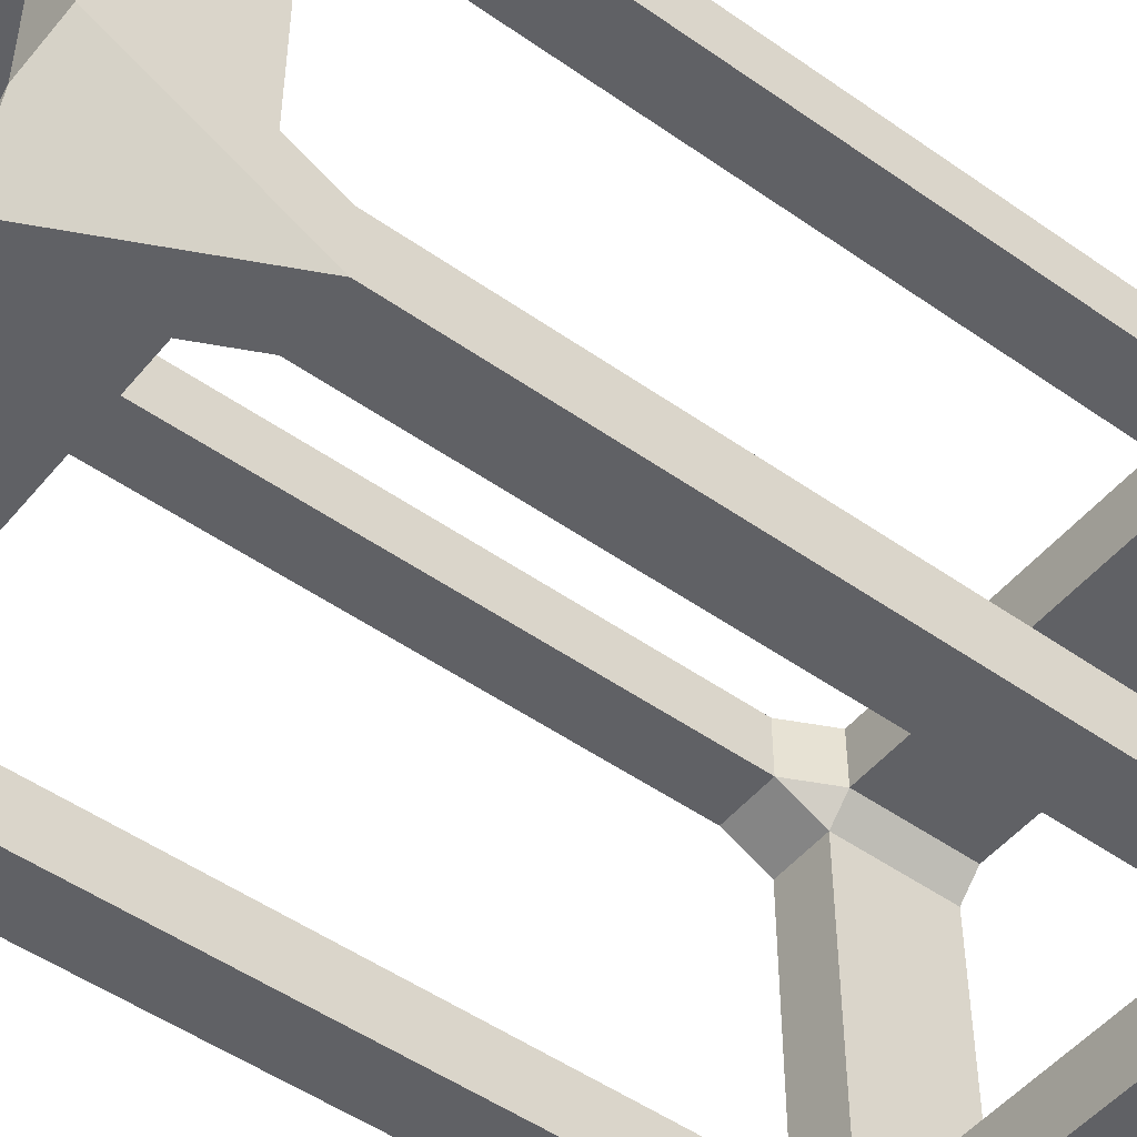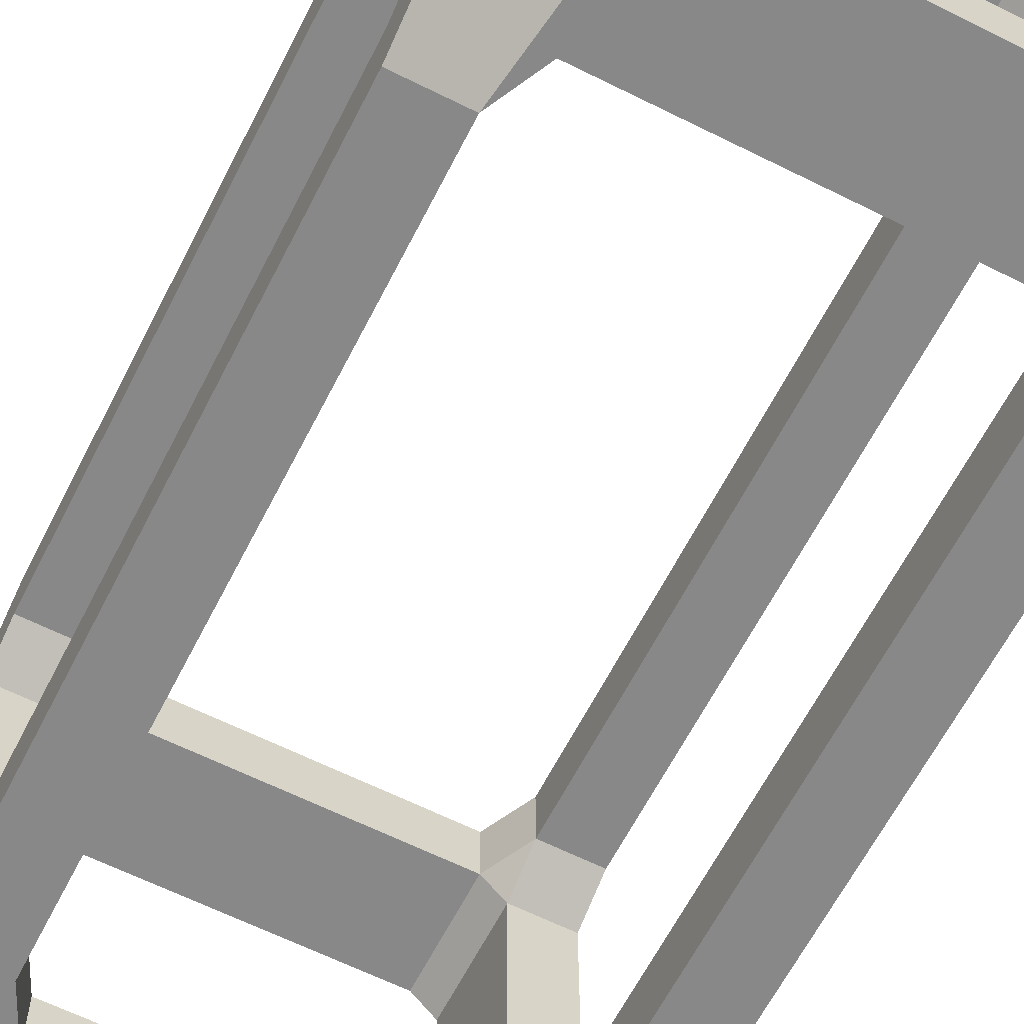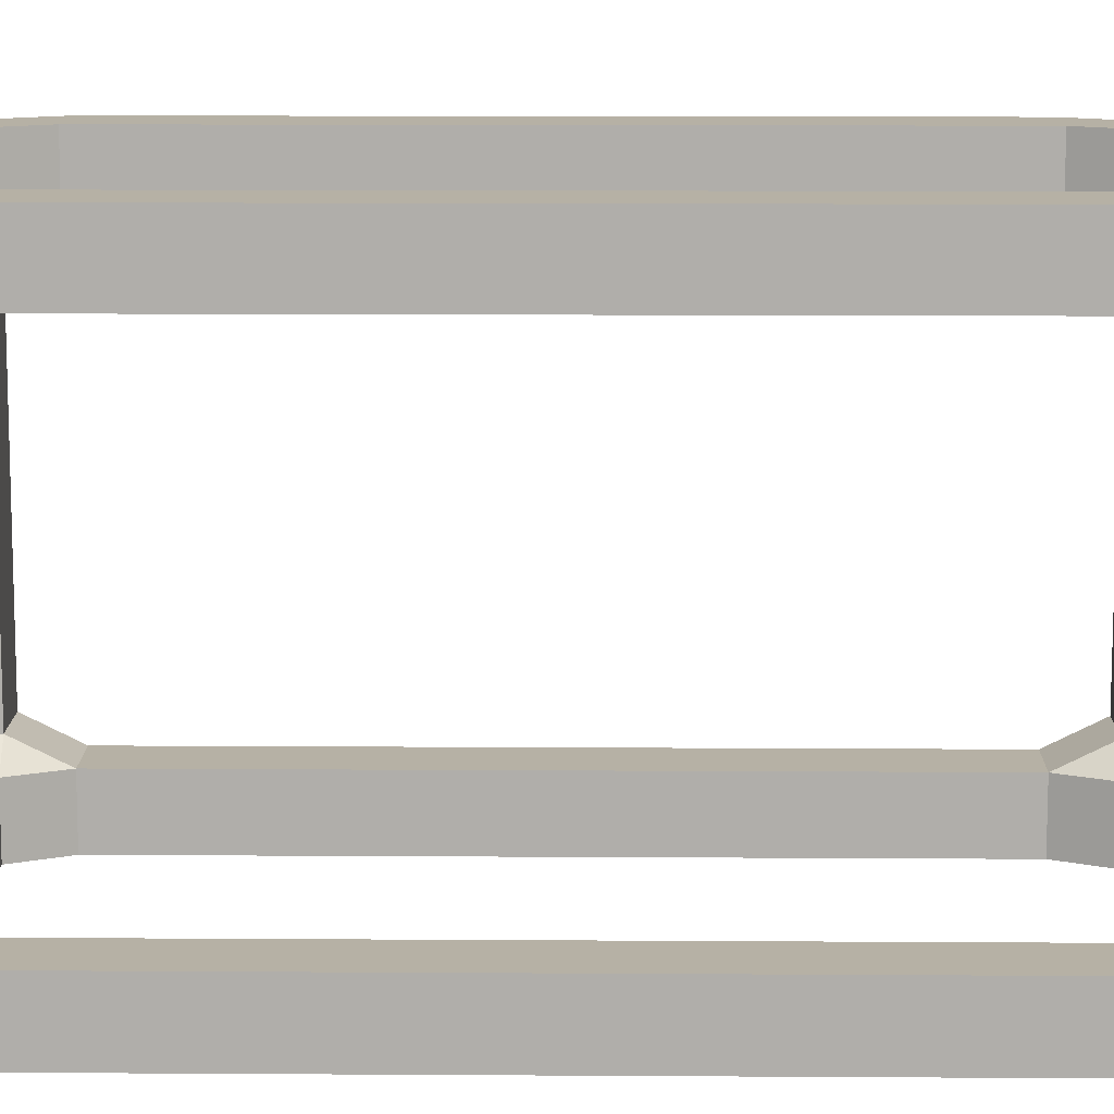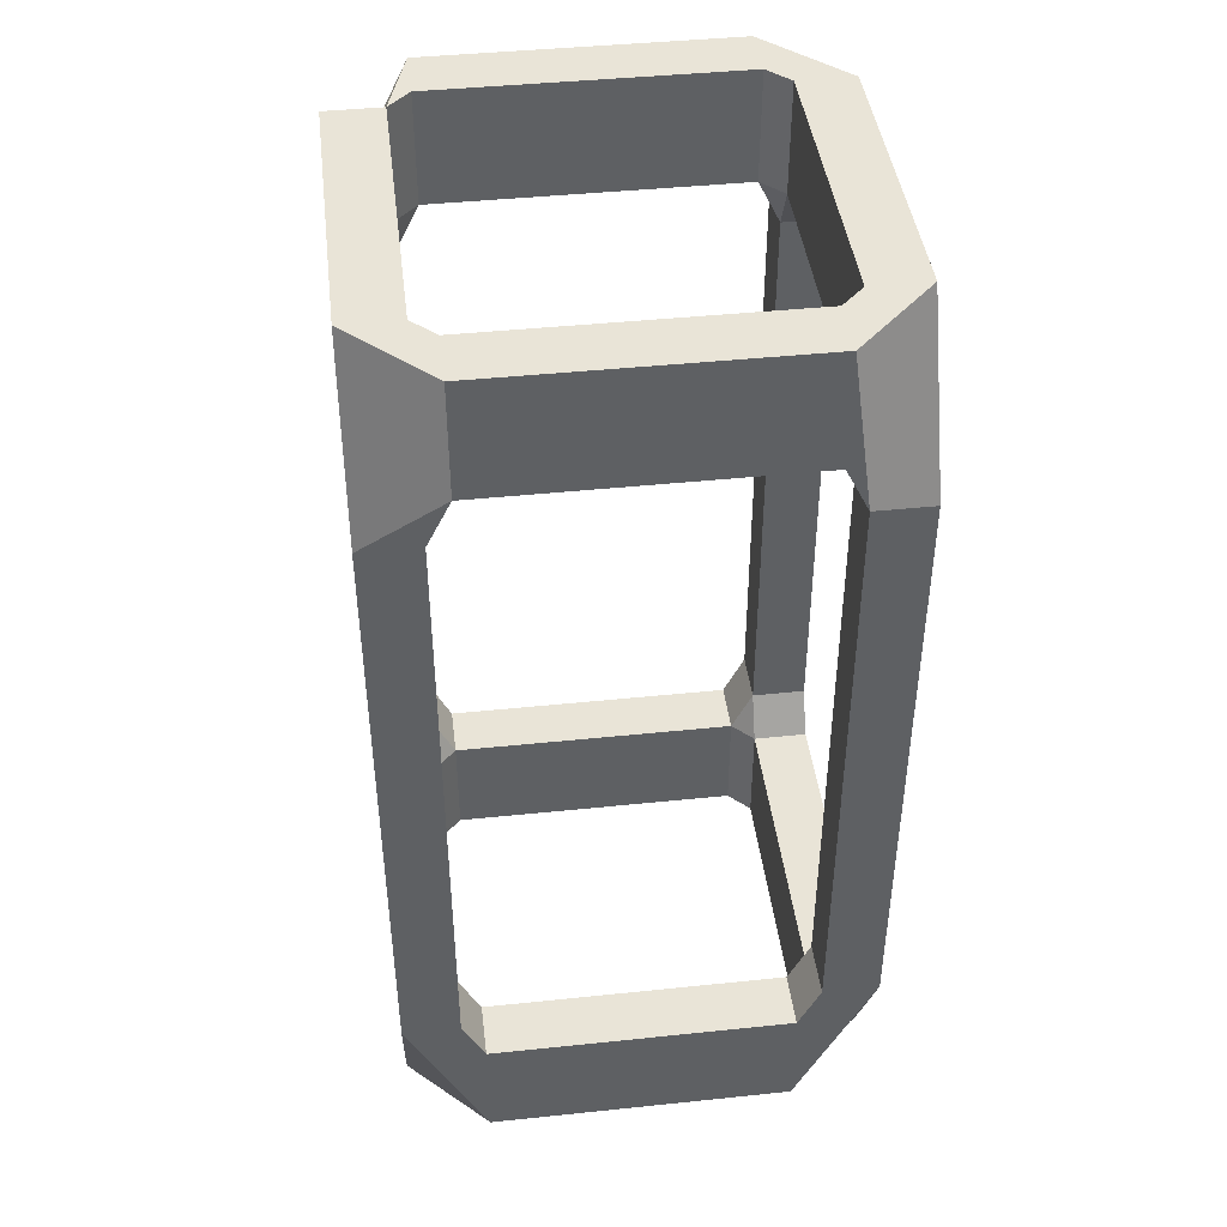
<metadata>
{"format":"obj","ext":"obj","renderer":"f3d","projection":"perspective","resolution":1024,"background":"white","views":[{"elev":-49.7,"azim":52.1,"up":"+Z"},{"elev":-62.9,"azim":-26.9,"up":"+Z"},{"elev":12.0,"azim":90.9,"up":"+Z"},{"elev":43.3,"azim":83.0,"up":"+Y"}]}
</metadata>
<code>
o Cube.001
v 0.1558 -0.000285 0.2
v 0.04421 -0.000285 0.2
v 0.04421 0.2243 0.2
v 0.1558 0.2243 0.2
v 0.1558 -0.000285 0.3
v 0.04421 -0.000285 0.3
v 0.04421 0.2243 0.3
v 0.1558 0.2243 0.3
v 0.1558 -0.000285 0.4
v 0.04421 -0.000285 0.4
v 0.04421 0.2243 0.4
v 0.1558 0.2243 0.4
v 0.1558 -0.000285 0.5
v 0.04421 -0.000285 0.5
v 0.04421 0.2243 0.5
v 0.1558 0.2243 0.5
v 0.1558 -0.000285 0.6
v 0.04421 -0.000285 0.6
v 0.04421 0.2243 0.6
v 0.1558 0.2243 0.6
v 0.1558 -0.000285 0.7
v 0.04421 -0.000285 0.7
v 0.04421 0.2243 0.7
v 0.1558 0.2243 0.7
v 0.1558 -0.000285 0.8
v 0.04421 -0.000285 0.8
v 0.04421 0.2243 0.8
v 0.1558 0.2243 0.8
v 0.1558 0.3132 0.9558
v 0.04421 0.3132 0.9558
v 0.04421 0.3132 0.8442
v 0.1558 0.3132 0.8442
v 0.1558 0.5145 0.9558
v 0.04421 0.5145 0.9558
v 0.04421 0.5145 0.8442
v 0.1558 0.5145 0.8442
v 0.1558 0.7157 0.9558
v 0.04421 0.7157 0.9558
v 0.04421 0.7157 0.8442
v 0.1558 0.7157 0.8442
v 0.1558 0.917 0.9558
v 0.04421 0.917 0.9558
v 0.04421 0.917 0.8442
v 0.1558 0.917 0.8442
v 0.1558 1.118 0.9558
v 0.04421 1.118 0.9558
v 0.04421 1.118 0.8442
v 0.1558 1.118 0.8442
v 0.1558 1.319 0.9558
v 0.04421 1.319 0.9558
v 0.04421 1.319 0.8442
v 0.1558 1.319 0.8442
v 0.1558 1.521 0.9558
v 0.04421 1.521 0.9558
v 0.04421 1.521 0.8442
v 0.1558 1.521 0.8442
v 0.04421 1.61 0.8
v 0.1558 1.61 0.8
v 0.1558 1.834 0.8
v 0.04421 1.834 0.8
v 0.04421 1.61 0.7
v 0.1558 1.61 0.7
v 0.1558 1.834 0.7
v 0.04421 1.834 0.7
v 0.04421 1.61 0.6
v 0.1558 1.61 0.6
v 0.1558 1.834 0.6
v 0.04421 1.834 0.6
v 0.04421 1.61 0.5
v 0.1558 1.61 0.5
v 0.1558 1.834 0.5
v 0.04421 1.834 0.5
v 0.04421 1.61 0.4
v 0.1558 1.61 0.4
v 0.1558 1.834 0.4
v 0.04421 1.834 0.4
v 0.04421 1.61 0.3
v 0.1558 1.61 0.3
v 0.1558 1.834 0.3
v 0.04421 1.834 0.3
v 0.04421 1.61 0.2
v 0.1558 1.61 0.2
v 0.1558 1.834 0.2
v 0.04421 1.834 0.2
v 0.1558 1.521 0.1558
v 0.04421 1.521 0.1558
v 0.04421 1.521 0.04421
v 0.1558 1.521 0.04421
v 0.1558 1.319 0.1558
v 0.04421 1.319 0.1558
v 0.04421 1.319 0.04421
v 0.1558 1.319 0.04421
v 0.1558 1.118 0.1558
v 0.04421 1.118 0.1558
v 0.04421 1.118 0.04421
v 0.1558 1.118 0.04421
v 0.1558 0.917 0.1558
v 0.04421 0.917 0.1558
v 0.04421 0.917 0.04421
v 0.1558 0.917 0.04421
v 0.1558 0.7157 0.1558
v 0.04421 0.7157 0.1558
v 0.04421 0.7157 0.04421
v 0.1558 0.7157 0.04421
v 0.1558 0.5145 0.1558
v 0.04421 0.5145 0.1558
v 0.04421 0.5145 0.04421
v 0.1558 0.5145 0.04421
v 0.1558 0.3132 0.1558
v 0.04421 0.3132 0.1558
v 0.04421 0.3132 0.04421
v 0.1558 0.3132 0.04421
v 0.8 -0.000285 0.1558
v 0.8 -0.000285 0.04421
v 0.8 0.2243 0.04421
v 0.8 0.2243 0.1558
v 0.7 -0.000285 0.1558
v 0.7 -0.000285 0.04421
v 0.7 0.2243 0.04421
v 0.7 0.2243 0.1558
v 0.6 -0.000285 0.1558
v 0.6 -0.000285 0.04421
v 0.6 0.2243 0.04421
v 0.6 0.2243 0.1558
v 0.5 -0.000285 0.1558
v 0.5 -0.000285 0.04421
v 0.5 0.2243 0.04421
v 0.5 0.2243 0.1558
v 0.4 -0.000285 0.1558
v 0.4 -0.000285 0.04421
v 0.4 0.2243 0.04421
v 0.4 0.2243 0.1558
v 0.3 -0.000285 0.1558
v 0.3 -0.000285 0.04421
v 0.3 0.2243 0.04421
v 0.3 0.2243 0.1558
v 0.2 -0.000285 0.1558
v 0.2 -0.000285 0.04421
v 0.2 0.2243 0.04421
v 0.2 0.2243 0.1558
v 0.2 1.61 0.04421
v 0.2 1.61 0.1558
v 0.2 1.834 0.1558
v 0.2 1.834 0.04421
v 0.3 1.61 0.04421
v 0.3 1.61 0.1558
v 0.3 1.834 0.1558
v 0.3 1.834 0.04421
v 0.4 1.61 0.04421
v 0.4 1.61 0.1558
v 0.4 1.834 0.1558
v 0.4 1.834 0.04421
v 0.5 1.61 0.04421
v 0.5 1.61 0.1558
v 0.5 1.834 0.1558
v 0.5 1.834 0.04421
v 0.6 1.61 0.04421
v 0.6 1.61 0.1558
v 0.6 1.834 0.1558
v 0.6 1.834 0.04421
v 0.7 1.61 0.04421
v 0.7 1.61 0.1558
v 0.7 1.834 0.1558
v 0.7 1.834 0.04421
v 0.8 1.61 0.04421
v 0.8 1.61 0.1558
v 0.8 1.834 0.1558
v 0.8 1.834 0.04421
v 0.9558 1.521 0.1558
v 0.8442 1.521 0.1558
v 0.8442 1.521 0.04421
v 0.9558 1.521 0.04421
v 0.9558 1.319 0.1558
v 0.8442 1.319 0.1558
v 0.8442 1.319 0.04421
v 0.9558 1.319 0.04421
v 0.9558 1.118 0.1558
v 0.8442 1.118 0.1558
v 0.8442 1.118 0.04421
v 0.9558 1.118 0.04421
v 0.9558 0.917 0.1558
v 0.8442 0.917 0.1558
v 0.8442 0.917 0.04421
v 0.9558 0.917 0.04421
v 0.9558 0.7157 0.1558
v 0.8442 0.7157 0.1558
v 0.8442 0.7157 0.04421
v 0.9558 0.7157 0.04421
v 0.9558 0.5145 0.1558
v 0.8442 0.5145 0.1558
v 0.8442 0.5145 0.04421
v 0.9558 0.5145 0.04421
v 0.9558 0.3132 0.1558
v 0.8442 0.3132 0.1558
v 0.8442 0.3132 0.04421
v 0.9558 0.3132 0.04421
v 0.9558 -0.000285 0.8
v 0.8442 -0.000285 0.8
v 0.8442 0.2243 0.8
v 0.9558 0.2243 0.8
v 0.9558 -0.000285 0.7
v 0.8442 -0.000285 0.7
v 0.8442 0.2243 0.7
v 0.9558 0.2243 0.7
v 0.9558 -0.000285 0.6
v 0.8442 -0.000285 0.6
v 0.8442 0.2243 0.6
v 0.9558 0.2243 0.6
v 0.9558 -0.000285 0.5
v 0.8442 -0.000285 0.5
v 0.8442 0.2243 0.5
v 0.9558 0.2243 0.5
v 0.9558 -0.000285 0.4
v 0.8442 -0.000285 0.4
v 0.8442 0.2243 0.4
v 0.9558 0.2243 0.4
v 0.9558 -0.000285 0.3
v 0.8442 -0.000285 0.3
v 0.8442 0.2243 0.3
v 0.9558 0.2243 0.3
v 0.9558 -0.000285 0.2
v 0.8442 -0.000285 0.2
v 0.8442 0.2243 0.2
v 0.9558 0.2243 0.2
v 0.9558 1.61 0.2
v 0.8442 1.61 0.2
v 0.8442 1.834 0.2
v 0.9558 1.834 0.2
v 0.9558 1.61 0.3
v 0.8442 1.61 0.3
v 0.8442 1.834 0.3
v 0.9558 1.834 0.3
v 0.9558 1.61 0.4
v 0.8442 1.61 0.4
v 0.8442 1.834 0.4
v 0.9558 1.834 0.4
v 0.9558 1.61 0.5
v 0.8442 1.61 0.5
v 0.8442 1.834 0.5
v 0.9558 1.834 0.5
v 0.9558 1.61 0.6
v 0.8442 1.61 0.6
v 0.8442 1.834 0.6
v 0.9558 1.834 0.6
v 0.9558 1.61 0.7
v 0.8442 1.61 0.7
v 0.8442 1.834 0.7
v 0.9558 1.834 0.7
v 0.9558 1.61 0.8
v 0.8442 1.61 0.8
v 0.8442 1.834 0.8
v 0.9558 1.834 0.8
v 0.9558 1.521 0.9558
v 0.8442 1.521 0.9558
v 0.8442 1.521 0.8442
v 0.9558 1.521 0.8442
v 0.9558 1.319 0.9558
v 0.8442 1.319 0.9558
v 0.8442 1.319 0.8442
v 0.9558 1.319 0.8442
v 0.9558 1.118 0.9558
v 0.8442 1.118 0.9558
v 0.8442 1.118 0.8442
v 0.9558 1.118 0.8442
v 0.9558 0.917 0.9558
v 0.8442 0.917 0.9558
v 0.8442 0.917 0.8442
v 0.9558 0.917 0.8442
v 0.9558 0.7157 0.9558
v 0.8442 0.7157 0.9558
v 0.8442 0.7157 0.8442
v 0.9558 0.7157 0.8442
v 0.9558 0.5145 0.9558
v 0.8442 0.5145 0.9558
v 0.8442 0.5145 0.8442
v 0.9558 0.5145 0.8442
v 0.9558 0.3132 0.9558
v 0.8442 0.3132 0.9558
v 0.8442 0.3132 0.8442
v 0.9558 0.3132 0.8442
v 0.2 -0.000285 0.8442
v 0.2 -0.000285 0.9558
v 0.2 0.2243 0.9558
v 0.2 0.2243 0.8442
v 0.3 -0.000285 0.8442
v 0.3 -0.000285 0.9558
v 0.3 0.2243 0.9558
v 0.3 0.2243 0.8442
v 0.4 -0.000285 0.8442
v 0.4 -0.000285 0.9558
v 0.4 0.2243 0.9558
v 0.4 0.2243 0.8442
v 0.5 -0.000285 0.8442
v 0.5 -0.000285 0.9558
v 0.5 0.2243 0.9558
v 0.5 0.2243 0.8442
v 0.6 -0.000285 0.8442
v 0.6 -0.000285 0.9558
v 0.6 0.2243 0.9558
v 0.6 0.2243 0.8442
v 0.7 -0.000285 0.8442
v 0.7 -0.000285 0.9558
v 0.7 0.2243 0.9558
v 0.7 0.2243 0.8442
v 0.8 -0.000285 0.8442
v 0.8 -0.000285 0.9558
v 0.8 0.2243 0.9558
v 0.8 0.2243 0.8442
v 0.8 1.61 0.9558
v 0.8 1.61 0.8442
v 0.8 1.834 0.8442
v 0.8 1.834 0.9558
v 0.7 1.61 0.9558
v 0.7 1.61 0.8442
v 0.7 1.834 0.8442
v 0.7 1.834 0.9558
v 0.6 1.61 0.9558
v 0.6 1.61 0.8442
v 0.6 1.834 0.8442
v 0.6 1.834 0.9558
v 0.5 1.61 0.9558
v 0.5 1.61 0.8442
v 0.5 1.834 0.8442
v 0.5 1.834 0.9558
v 0.4 1.61 0.9558
v 0.4 1.61 0.8442
v 0.4 1.834 0.8442
v 0.4 1.834 0.9558
v 0.3 1.61 0.9558
v 0.3 1.61 0.8442
v 0.3 1.834 0.8442
v 0.3 1.834 0.9558
v 0.2 1.61 0.9558
v 0.2 1.61 0.8442
v 0.2 1.834 0.8442
v 0.2 1.834 0.9558
f 108 105 109 112
f 107 108 112 111
f 106 107 111 110
f 105 106 110 109
f 104 101 105 108
f 103 104 108 107
f 102 103 107 106
f 32 284 28
f 101 102 106 105
f 100 97 101 104
f 99 100 104 103
f 98 99 103 102
f 97 98 102 101
f 96 93 97 100
f 95 96 100 99
f 26 31 27
f 94 95 99 98
f 93 94 98 97
f 92 89 93 96
f 91 92 96 95
f 90 91 95 94
f 60 335 59
f 109 4 140
f 89 90 94 93
f 334 56 58
f 88 85 89 92
f 87 88 92 91
f 86 87 91 90
f 85 86 90 89
f 84 81 77 80
f 83 84 80 79
f 82 83 79 78
f 81 82 78 77
f 80 77 73 76
f 79 80 76 75
f 138 112 139
f 78 79 75 74
f 77 78 74 73
f 76 73 69 72
f 75 76 72 71
f 74 75 71 70
f 73 74 70 69
f 72 69 65 68
f 82 85 142
f 71 72 68 67
f 70 71 67 66
f 69 70 66 65
f 68 65 61 64
f 67 68 64 63
f 66 67 63 62
f 65 66 62 61
f 64 61 57 60
f 63 64 60 59
f 62 63 59 58
f 61 62 58 57
f 86 81 84
f 56 53 49 52
f 55 56 52 51
f 54 55 51 50
f 53 54 50 49
f 52 49 45 48
f 51 52 48 47
f 50 51 47 46
f 49 50 46 45
f 306 305 198
f 48 45 41 44
f 47 48 44 43
f 46 47 43 42
f 308 279 199
f 45 46 42 41
f 44 41 37 40
f 43 44 40 39
f 42 43 39 38
f 41 42 38 37
f 255 310 250
f 40 37 33 36
f 39 40 36 35
f 253 256 249
f 38 39 35 34
f 37 38 34 33
f 36 33 29 32
f 35 36 32 31
f 34 35 31 30
f 33 34 30 29
f 28 25 21 24
f 27 28 24 23
f 26 27 23 22
f 25 26 22 21
f 116 223 194
f 24 21 17 20
f 23 24 20 19
f 22 23 19 18
f 21 22 18 17
f 20 17 13 16
f 19 20 16 15
f 18 19 15 14
f 17 18 14 13
f 222 113 114
f 16 13 9 12
f 226 166 170
f 253 249 252 312
f 15 16 12 11
f 14 15 11 10
f 13 14 10 9
f 12 9 5 8
f 228 225 169
f 11 12 8 7
f 10 11 7 6
f 9 10 6 5
f 8 5 1 4
f 7 8 4 3
f 86 84 144 87
f 54 336 335 60
f 6 7 3 2
f 5 6 2 1
f 306 198 197 277
f 222 114 196 221
f 228 169 172 168
f 2 111 112 138
f 26 282 30 31
f 251 311 312 252
f 309 254 253 312
f 141 88 87 144
f 193 224 221 196
f 54 53 333 336
f 29 30 282 283
f 281 282 26 25
f 280 277 197 200
f 137 1 2 138
f 84 83 143 144
f 114 115 195 196
f 171 165 168 172
f 57 55 54 60
f 167 227 228 168
f 3 110 111 2
f 278 307 306 277
f 166 226 227 167
f 83 82 142 143
f 170 166 165 171
f 56 55 57 58
f 27 31 32 28
f 250 310 311 251
f 85 82 81 86
f 4 1 137 140
f 223 116 113 222
f 115 116 194 195
f 333 53 56 334
f 194 223 224 193
f 225 226 170 169
f 256 255 250 249
f 32 29 283 284
f 110 3 4 109
f 335 334 58 59
f 307 278 279 308
f 199 279 280 200
f 284 281 25 28
f 142 85 88 141
f 112 109 140 139
f 198 305 308 199
f 310 255 254 309
f 117 118 114 113
f 118 119 115 114
f 119 120 116 115
f 120 117 113 116
f 121 122 118 117
f 122 123 119 118
f 123 124 120 119
f 124 121 117 120
f 125 126 122 121
f 126 127 123 122
f 127 128 124 123
f 128 125 121 124
f 129 130 126 125
f 130 131 127 126
f 131 132 128 127
f 132 129 125 128
f 133 134 130 129
f 134 135 131 130
f 135 136 132 131
f 136 133 129 132
f 137 138 134 133
f 138 139 135 134
f 139 140 136 135
f 140 137 133 136
f 145 146 142 141
f 146 147 143 142
f 147 148 144 143
f 148 145 141 144
f 149 150 146 145
f 150 151 147 146
f 151 152 148 147
f 152 149 145 148
f 153 154 150 149
f 154 155 151 150
f 155 156 152 151
f 156 153 149 152
f 157 158 154 153
f 158 159 155 154
f 159 160 156 155
f 160 157 153 156
f 161 162 158 157
f 162 163 159 158
f 163 164 160 159
f 164 161 157 160
f 165 166 162 161
f 166 167 163 162
f 167 168 164 163
f 168 165 161 164
f 169 170 174 173
f 170 171 175 174
f 171 172 176 175
f 172 169 173 176
f 173 174 178 177
f 174 175 179 178
f 175 176 180 179
f 176 173 177 180
f 177 178 182 181
f 178 179 183 182
f 179 180 184 183
f 180 177 181 184
f 181 182 186 185
f 182 183 187 186
f 183 184 188 187
f 184 181 185 188
f 185 186 190 189
f 186 187 191 190
f 187 188 192 191
f 188 185 189 192
f 189 190 194 193
f 190 191 195 194
f 191 192 196 195
f 192 189 193 196
f 197 198 202 201
f 198 199 203 202
f 199 200 204 203
f 200 197 201 204
f 201 202 206 205
f 202 203 207 206
f 203 204 208 207
f 204 201 205 208
f 205 206 210 209
f 206 207 211 210
f 207 208 212 211
f 208 205 209 212
f 209 210 214 213
f 210 211 215 214
f 211 212 216 215
f 212 209 213 216
f 213 214 218 217
f 214 215 219 218
f 215 216 220 219
f 216 213 217 220
f 217 218 222 221
f 218 219 223 222
f 219 220 224 223
f 220 217 221 224
f 229 230 226 225
f 230 231 227 226
f 231 232 228 227
f 232 229 225 228
f 233 234 230 229
f 234 235 231 230
f 235 236 232 231
f 236 233 229 232
f 237 238 234 233
f 238 239 235 234
f 239 240 236 235
f 240 237 233 236
f 241 242 238 237
f 242 243 239 238
f 243 244 240 239
f 244 241 237 240
f 245 246 242 241
f 246 247 243 242
f 247 248 244 243
f 248 245 241 244
f 249 250 246 245
f 250 251 247 246
f 251 252 248 247
f 252 249 245 248
f 253 254 258 257
f 254 255 259 258
f 255 256 260 259
f 256 253 257 260
f 257 258 262 261
f 258 259 263 262
f 259 260 264 263
f 260 257 261 264
f 261 262 266 265
f 262 263 267 266
f 263 264 268 267
f 264 261 265 268
f 265 266 270 269
f 266 267 271 270
f 267 268 272 271
f 268 265 269 272
f 269 270 274 273
f 270 271 275 274
f 271 272 276 275
f 272 269 273 276
f 273 274 278 277
f 274 275 279 278
f 275 276 280 279
f 276 273 277 280
f 285 286 282 281
f 286 287 283 282
f 287 288 284 283
f 288 285 281 284
f 289 290 286 285
f 290 291 287 286
f 291 292 288 287
f 292 289 285 288
f 293 294 290 289
f 294 295 291 290
f 295 296 292 291
f 296 293 289 292
f 297 298 294 293
f 298 299 295 294
f 299 300 296 295
f 300 297 293 296
f 301 302 298 297
f 302 303 299 298
f 303 304 300 299
f 304 301 297 300
f 305 306 302 301
f 306 307 303 302
f 307 308 304 303
f 308 305 301 304
f 313 314 310 309
f 314 315 311 310
f 315 316 312 311
f 316 313 309 312
f 317 318 314 313
f 318 319 315 314
f 319 320 316 315
f 320 317 313 316
f 321 322 318 317
f 322 323 319 318
f 323 324 320 319
f 324 321 317 320
f 325 326 322 321
f 326 327 323 322
f 327 328 324 323
f 328 325 321 324
f 329 330 326 325
f 330 331 327 326
f 331 332 328 327
f 332 329 325 328
f 333 334 330 329
f 334 335 331 330
f 335 336 332 331
f 336 333 329 332

</code>
